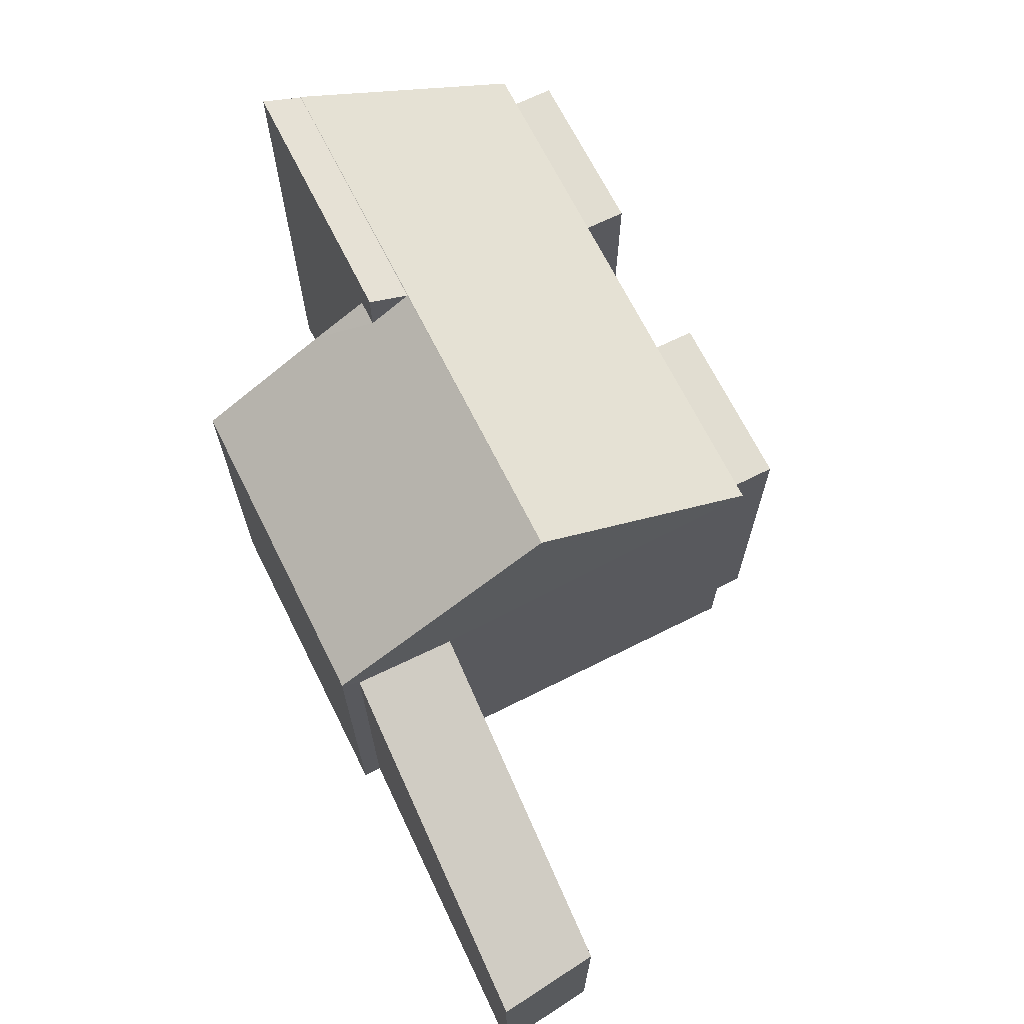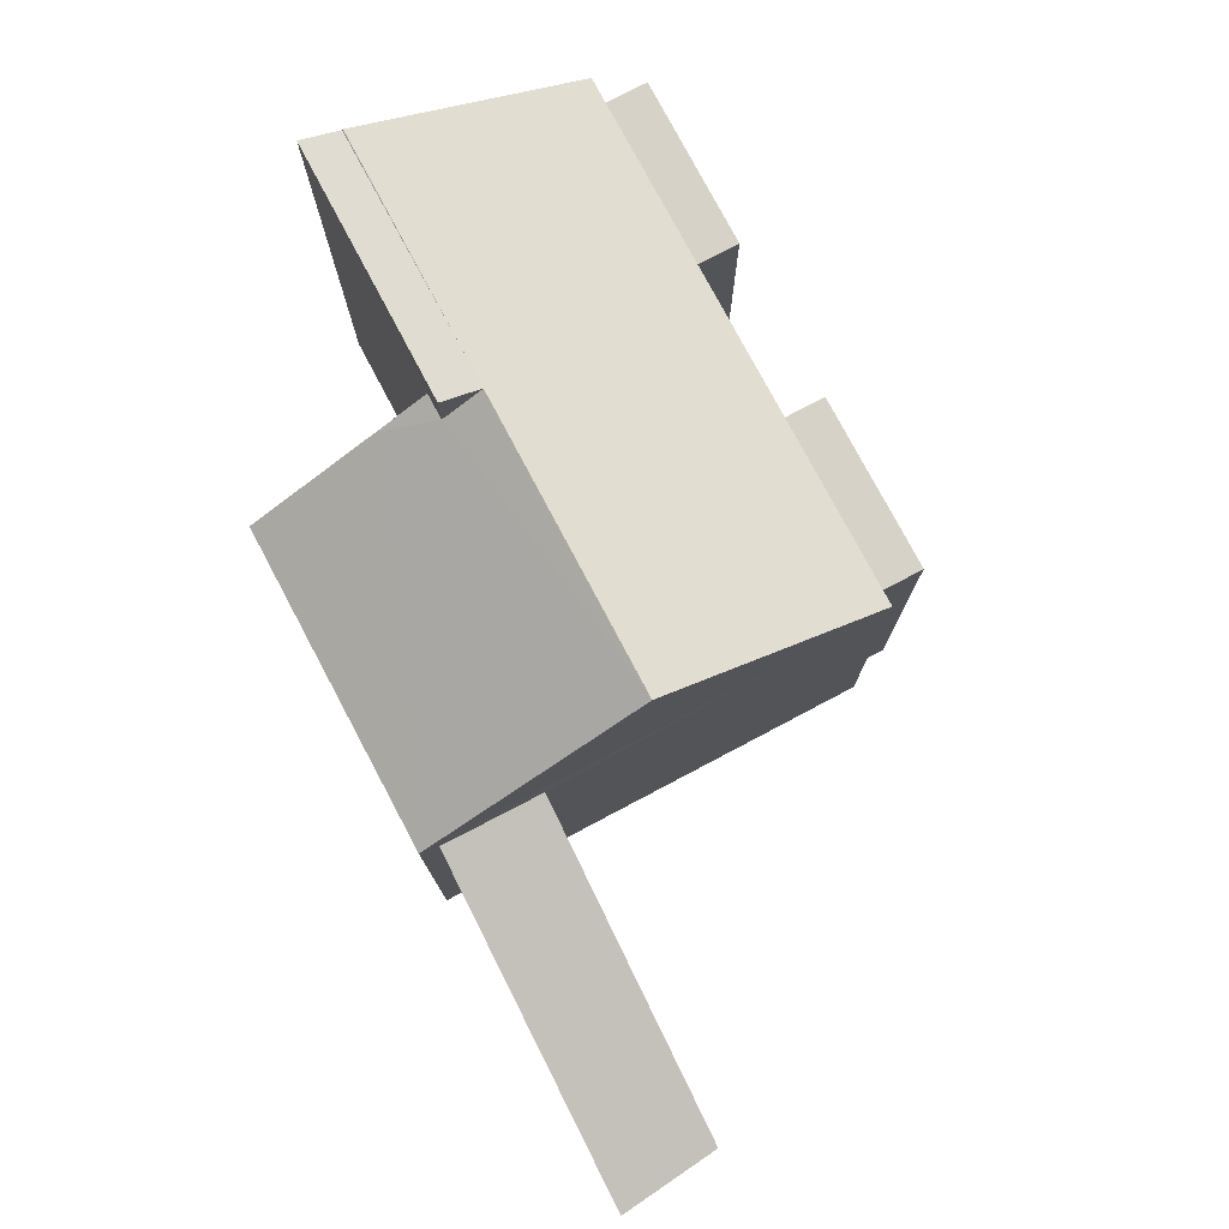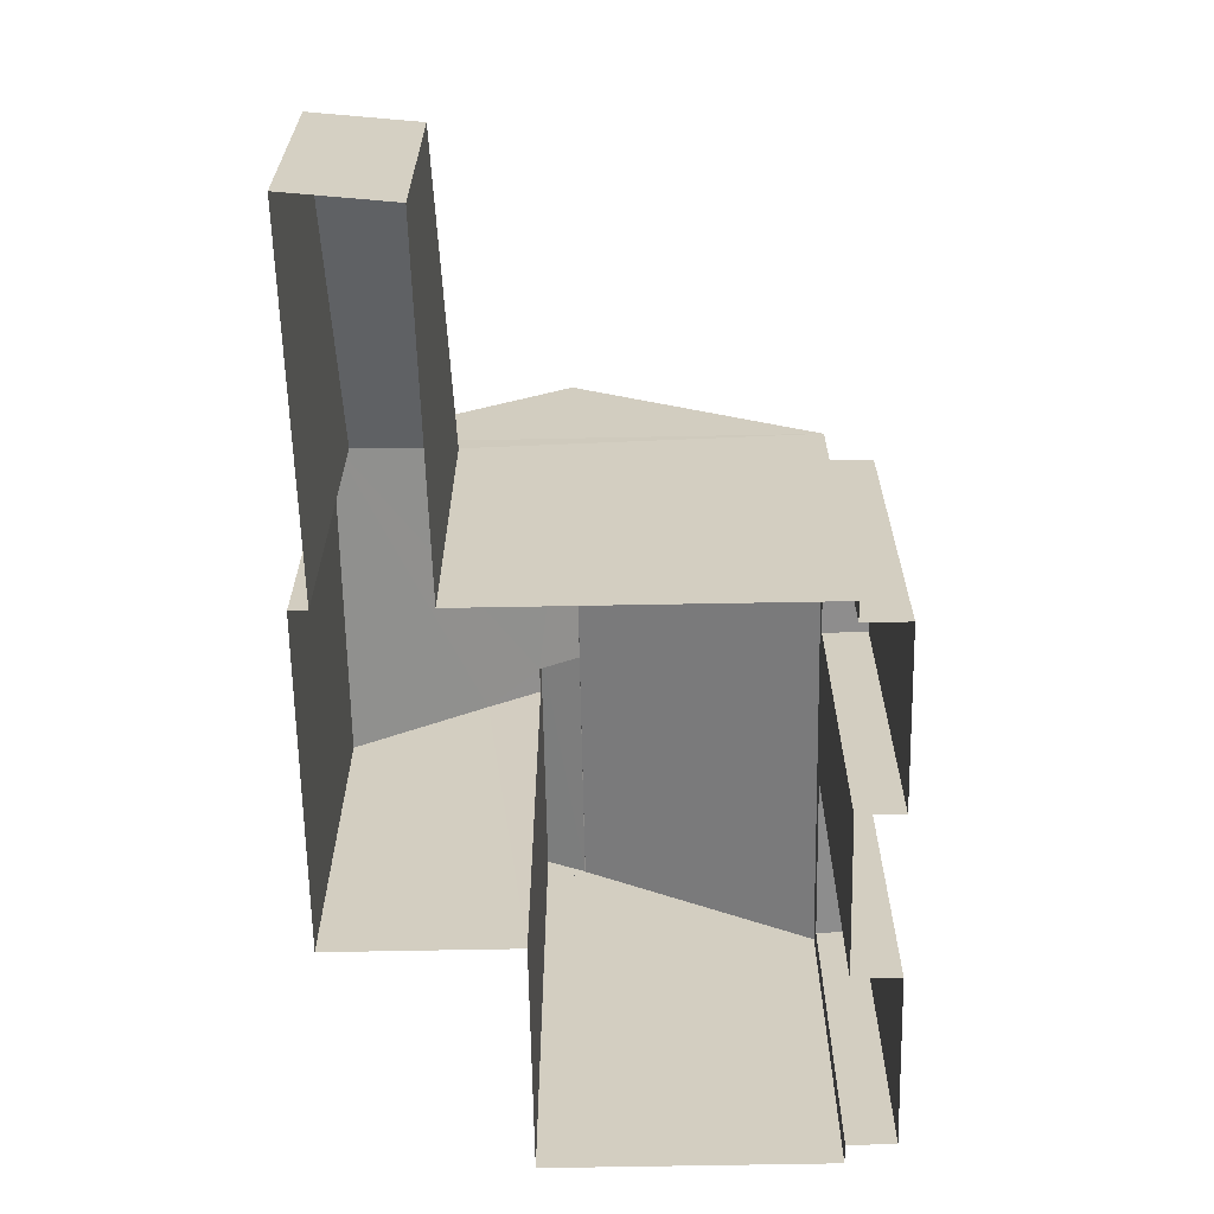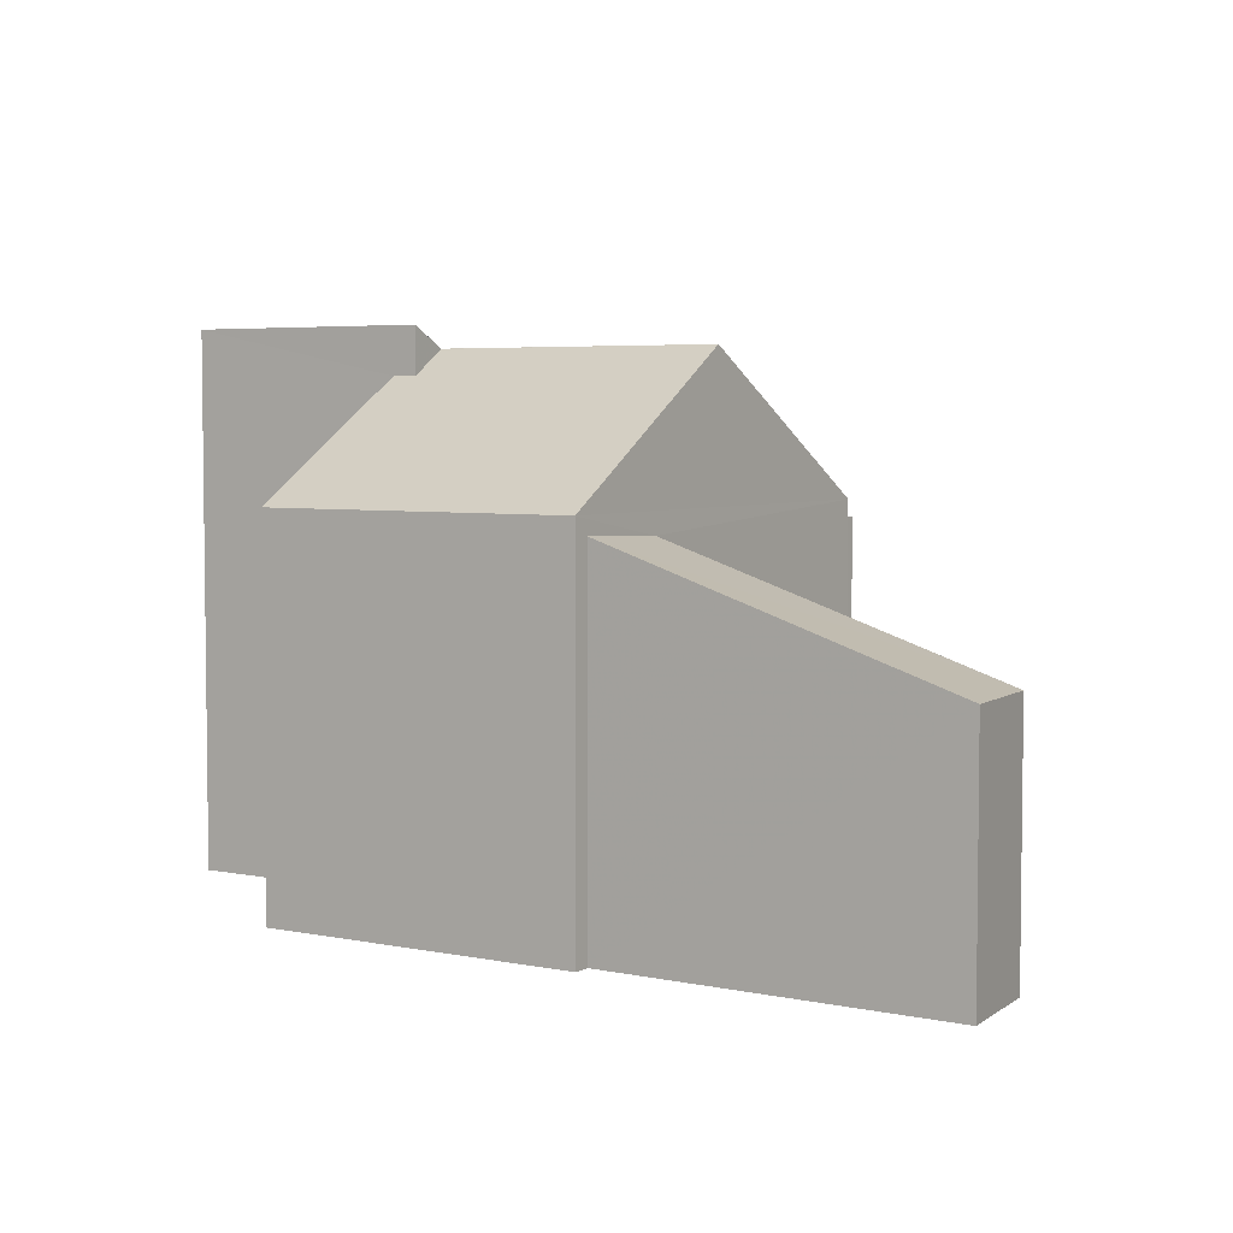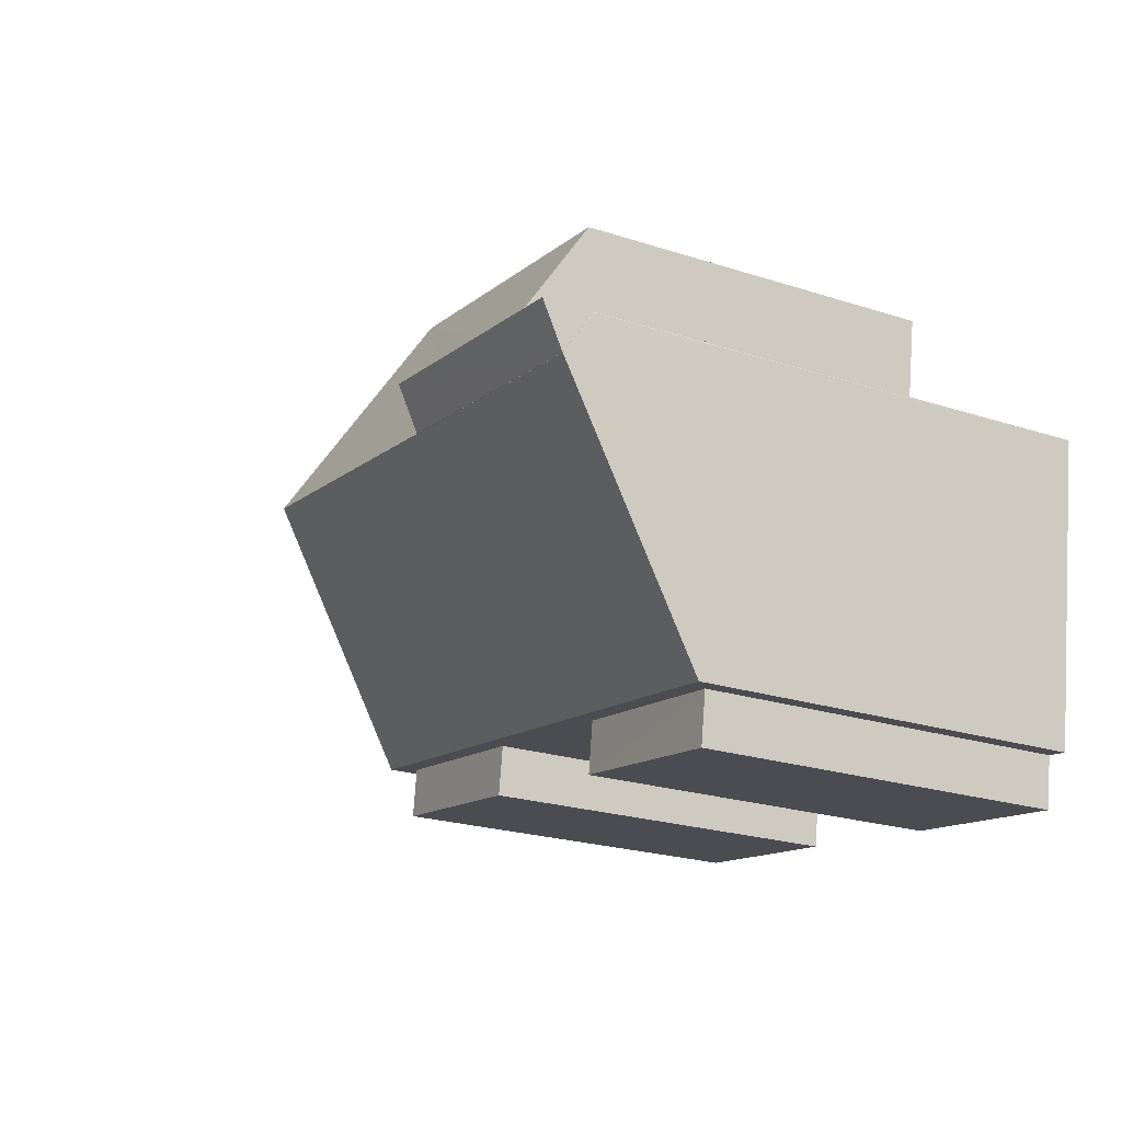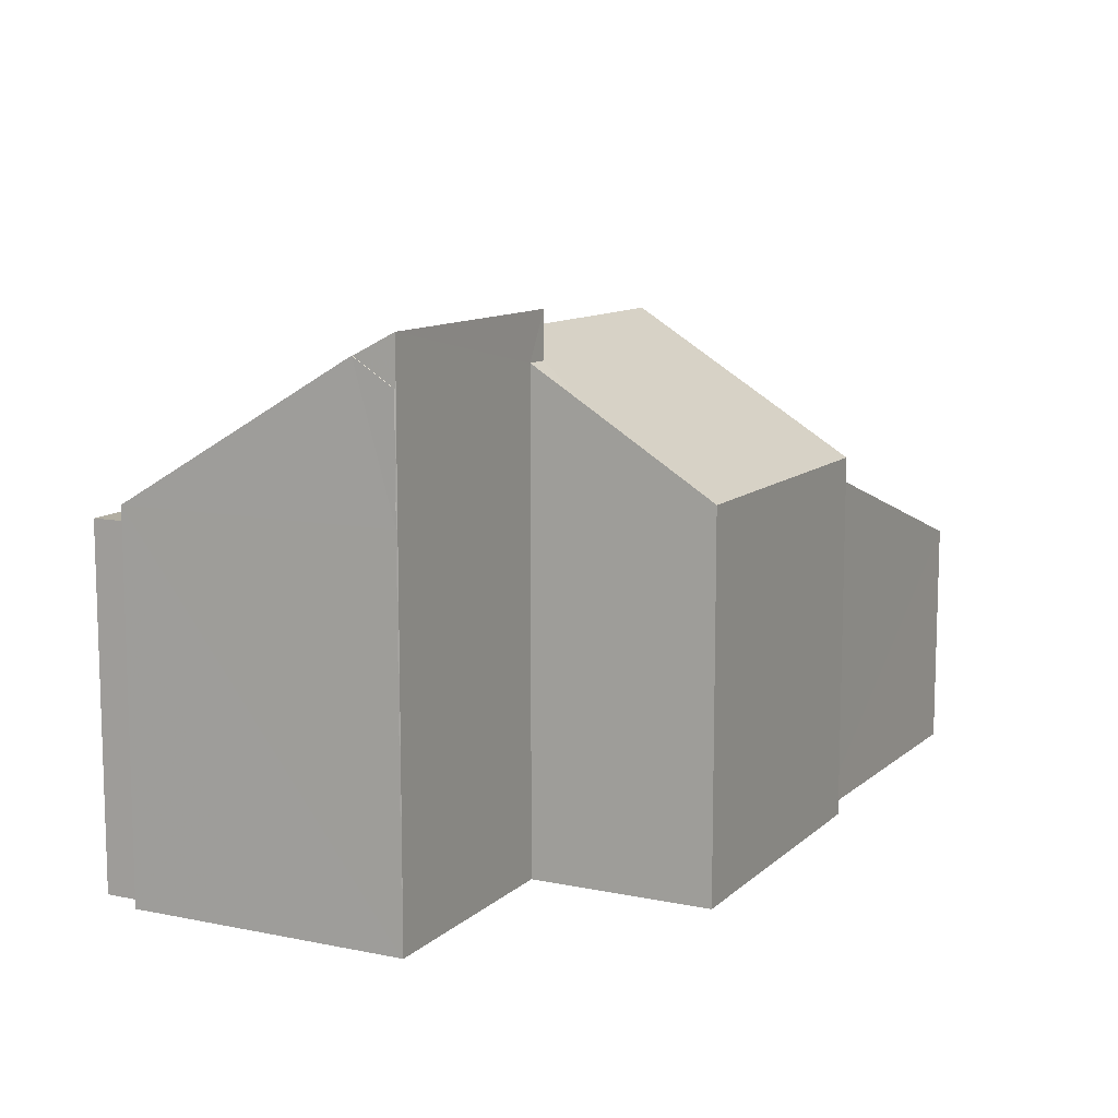
<metadata>
{"format":"obj","ext":"obj","renderer":"f3d","projection":"perspective","resolution":1024,"background":"white","views":[{"elev":68.8,"azim":-124.7,"up":"+Z"},{"elev":77.4,"azim":-126.0,"up":"+Z"},{"elev":-64.6,"azim":-97.0,"up":"+Z"},{"elev":4.6,"azim":-155.0,"up":"+Z"},{"elev":-22.4,"azim":60.5,"up":"+Y"},{"elev":10.7,"azim":108.9,"up":"+Z"}]}
</metadata>
<code>
v -8.85e+04 -9.853e+04 10.36
v -8.85e+04 -9.853e+04 10.36
v -8.85e+04 -9.853e+04 10.36
v -8.85e+04 -9.853e+04 10.36
v -8.849e+04 -9.853e+04 10.36
v -8.85e+04 -9.854e+04 10.36
v -8.85e+04 -9.853e+04 10.36
v -8.85e+04 -9.854e+04 10.36
v -8.85e+04 -9.854e+04 10.36
v -8.85e+04 -9.854e+04 10.36
v -8.849e+04 -9.854e+04 10.36
v -8.849e+04 -9.854e+04 10.36
v -8.849e+04 -9.854e+04 10.36
v -8.849e+04 -9.854e+04 10.36
v -8.849e+04 -9.854e+04 10.36
v -8.849e+04 -9.854e+04 10.36
v -8.849e+04 -9.854e+04 10.36
v -8.85e+04 -9.854e+04 10.36
v -8.849e+04 -9.854e+04 10.36
v -8.849e+04 -9.854e+04 10.36
v -8.85e+04 -9.853e+04 15.94
v -8.85e+04 -9.853e+04 14.14
v -8.85e+04 -9.853e+04 14.15
v -8.85e+04 -9.853e+04 15.87
v -8.849e+04 -9.854e+04 18.04
v -8.849e+04 -9.853e+04 17.51
v -8.849e+04 -9.853e+04 18.04
v -8.849e+04 -9.854e+04 18.44
v -8.849e+04 -9.854e+04 18.44
v -8.849e+04 -9.854e+04 18.44
v -8.85e+04 -9.853e+04 16.21
v -8.85e+04 -9.853e+04 18.44
v -8.849e+04 -9.853e+04 16.21
v -8.849e+04 -9.854e+04 18.04
v -8.849e+04 -9.854e+04 18.44
v -8.849e+04 -9.854e+04 18.04
v -8.849e+04 -9.854e+04 16.21
v -8.85e+04 -9.854e+04 16.21
v -8.849e+04 -9.854e+04 18.44
v -8.849e+04 -9.854e+04 18.78
v -8.849e+04 -9.853e+04 18.78
v -8.849e+04 -9.854e+04 18.44
v -8.85e+04 -9.854e+04 15.91
v -8.85e+04 -9.854e+04 15.91
v -8.85e+04 -9.854e+04 15.91
v -8.85e+04 -9.854e+04 15.91
v -8.849e+04 -9.854e+04 15.91
v -8.849e+04 -9.854e+04 15.91
v -8.849e+04 -9.854e+04 15.91
v -8.849e+04 -9.854e+04 15.91
v -8.849e+04 -9.854e+04 16.21
f 1 2 3
f 2 4 5
f 6 7 8
f 3 2 7
f 9 10 8
f 11 12 13
f 11 13 14
f 15 7 5
f 16 15 17
f 14 18 15
f 9 8 18
f 19 11 16
f 19 16 20
f 7 2 5
f 18 8 7
f 16 11 14
f 18 7 15
f 16 14 15
f 21 22 23
f 24 21 23
f 25 26 27
f 28 29 30
f 26 31 27
f 30 29 32
f 27 31 32
f 29 27 32
f 26 33 31
f 34 35 30
f 30 35 28
f 36 35 34
f 30 32 37
f 37 32 38
f 39 40 41
f 42 39 41
f 43 44 45
f 46 43 45
f 47 48 49
f 50 47 49
f 7 23 3
f 7 24 23
f 22 1 3
f 23 22 3
f 2 1 22
f 21 2 22
f 7 6 24
f 6 38 24
f 2 21 4
f 24 38 31
f 21 24 31
f 4 21 31
f 32 31 38
f 51 34 30
f 37 51 30
f 33 4 31
f 33 5 4
f 20 51 37
f 19 20 37
f 46 18 14
f 8 43 6
f 46 14 48
f 19 47 11
f 38 43 46
f 38 6 43
f 48 47 37
f 37 47 19
f 38 46 37
f 37 46 48
f 27 41 25
f 15 25 17
f 17 25 40
f 25 41 40
f 39 35 40
f 40 36 17
f 17 36 16
f 35 36 40
f 29 41 27
f 29 42 41
f 42 28 39
f 39 28 35
f 29 28 42
f 8 10 44
f 43 8 44
f 46 45 9
f 18 46 9
f 44 10 9
f 45 44 9
f 48 14 13
f 49 48 13
f 11 47 50
f 12 11 50
f 50 13 12
f 50 49 13
f 20 16 51
f 51 36 34
f 51 16 36
f 33 26 15
f 33 15 5
f 26 25 15

</code>
